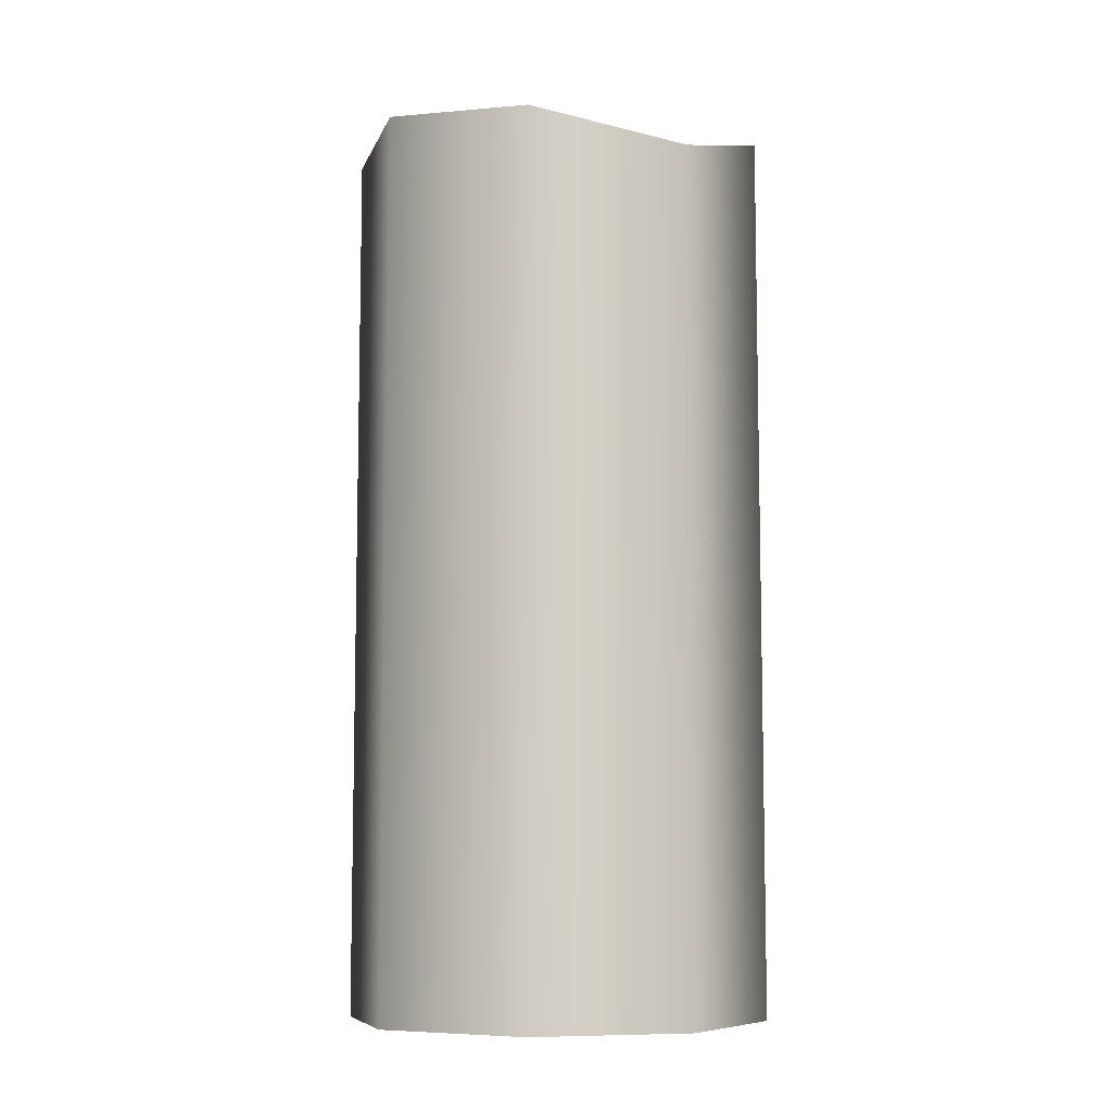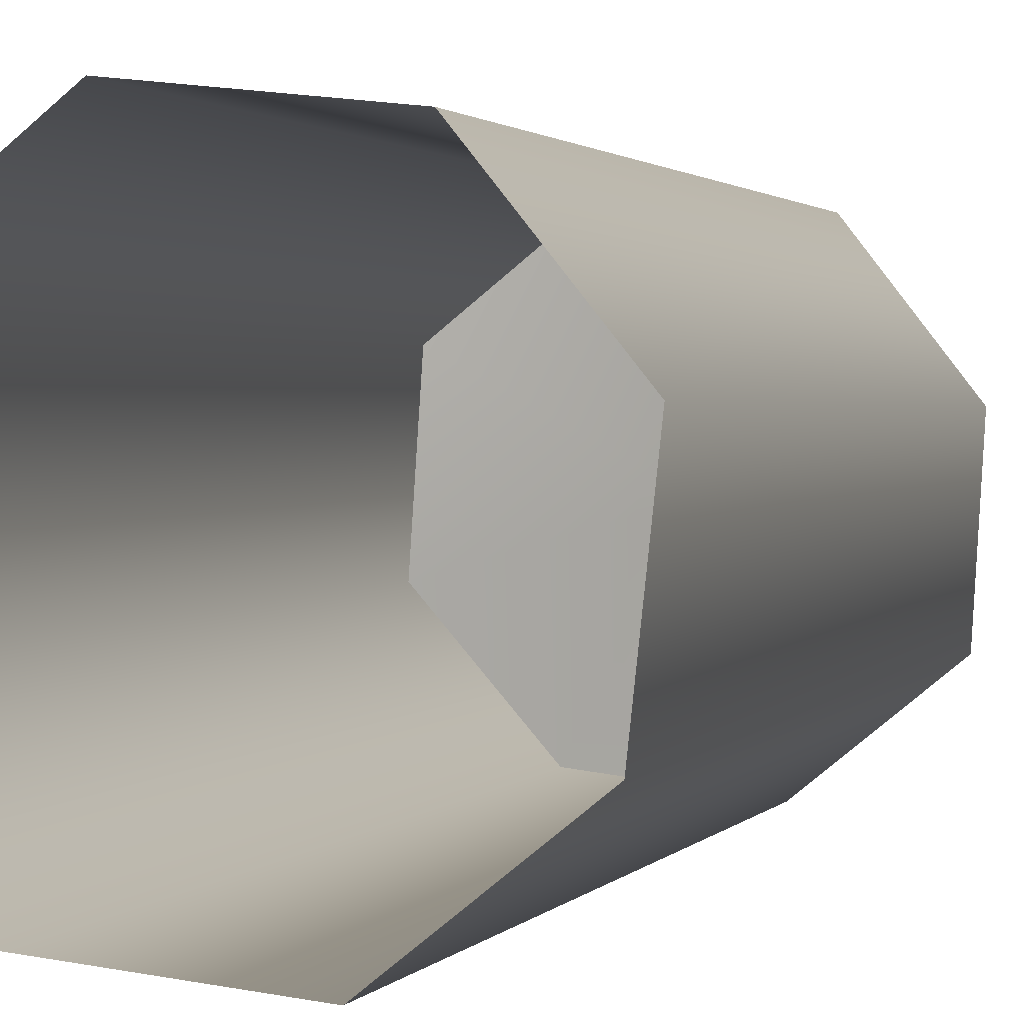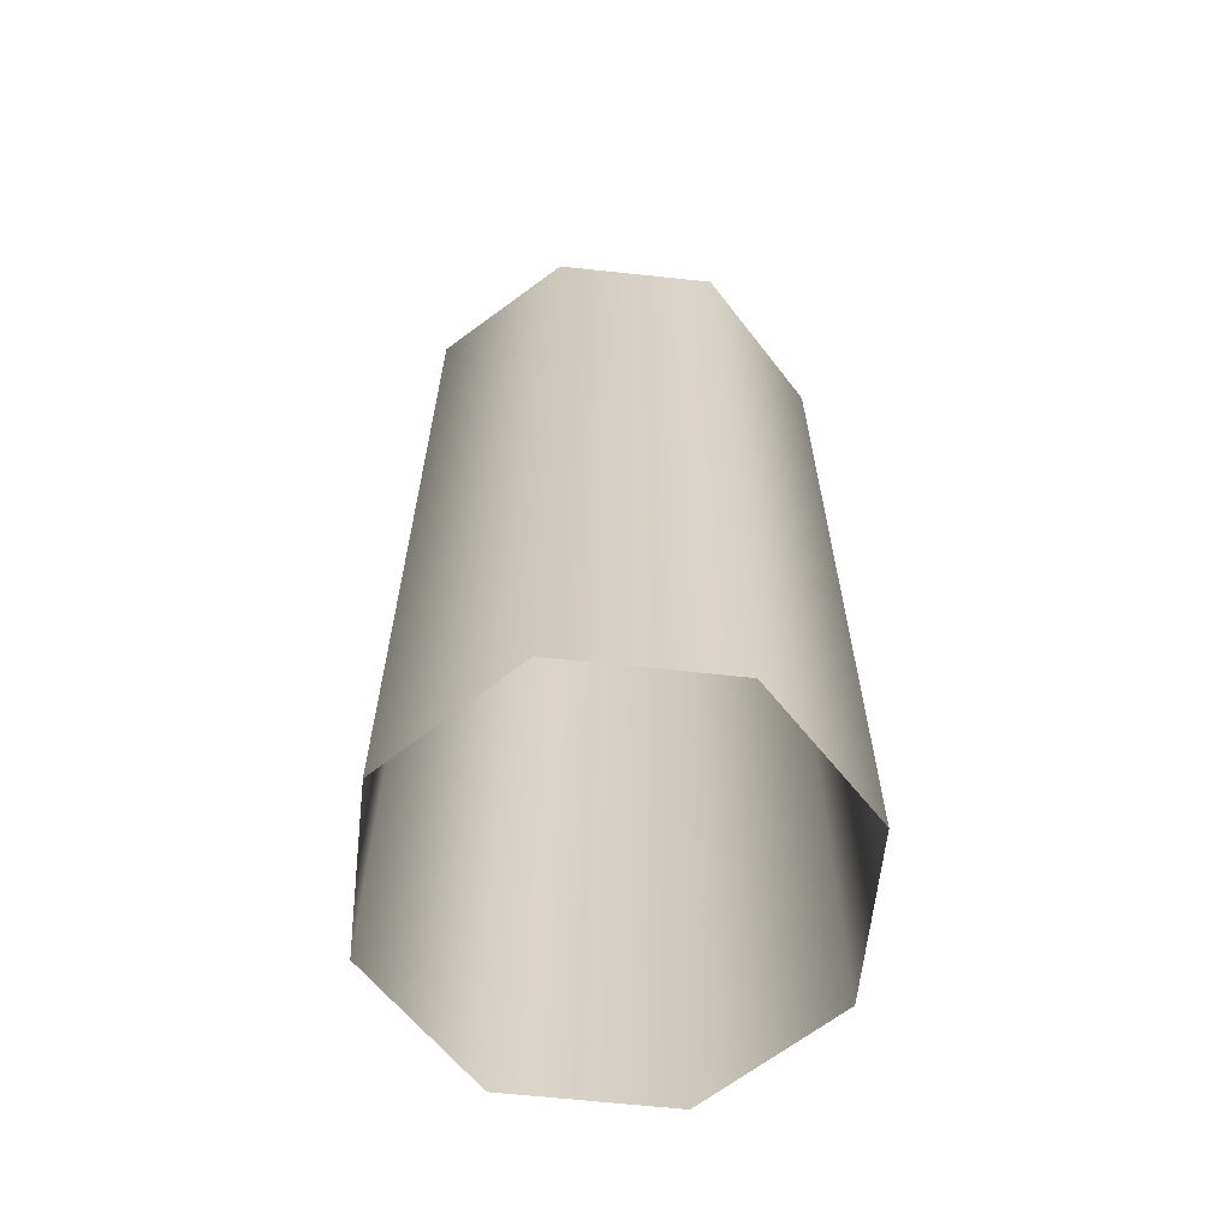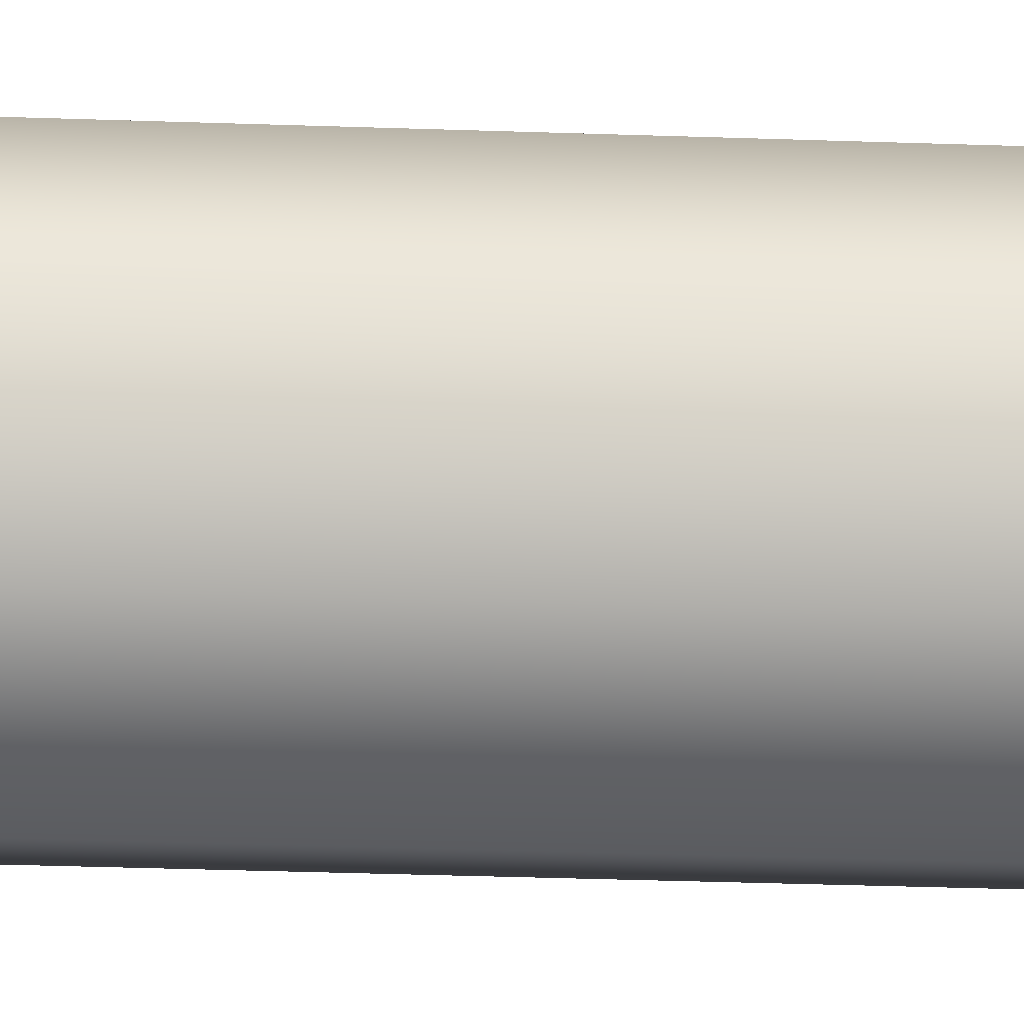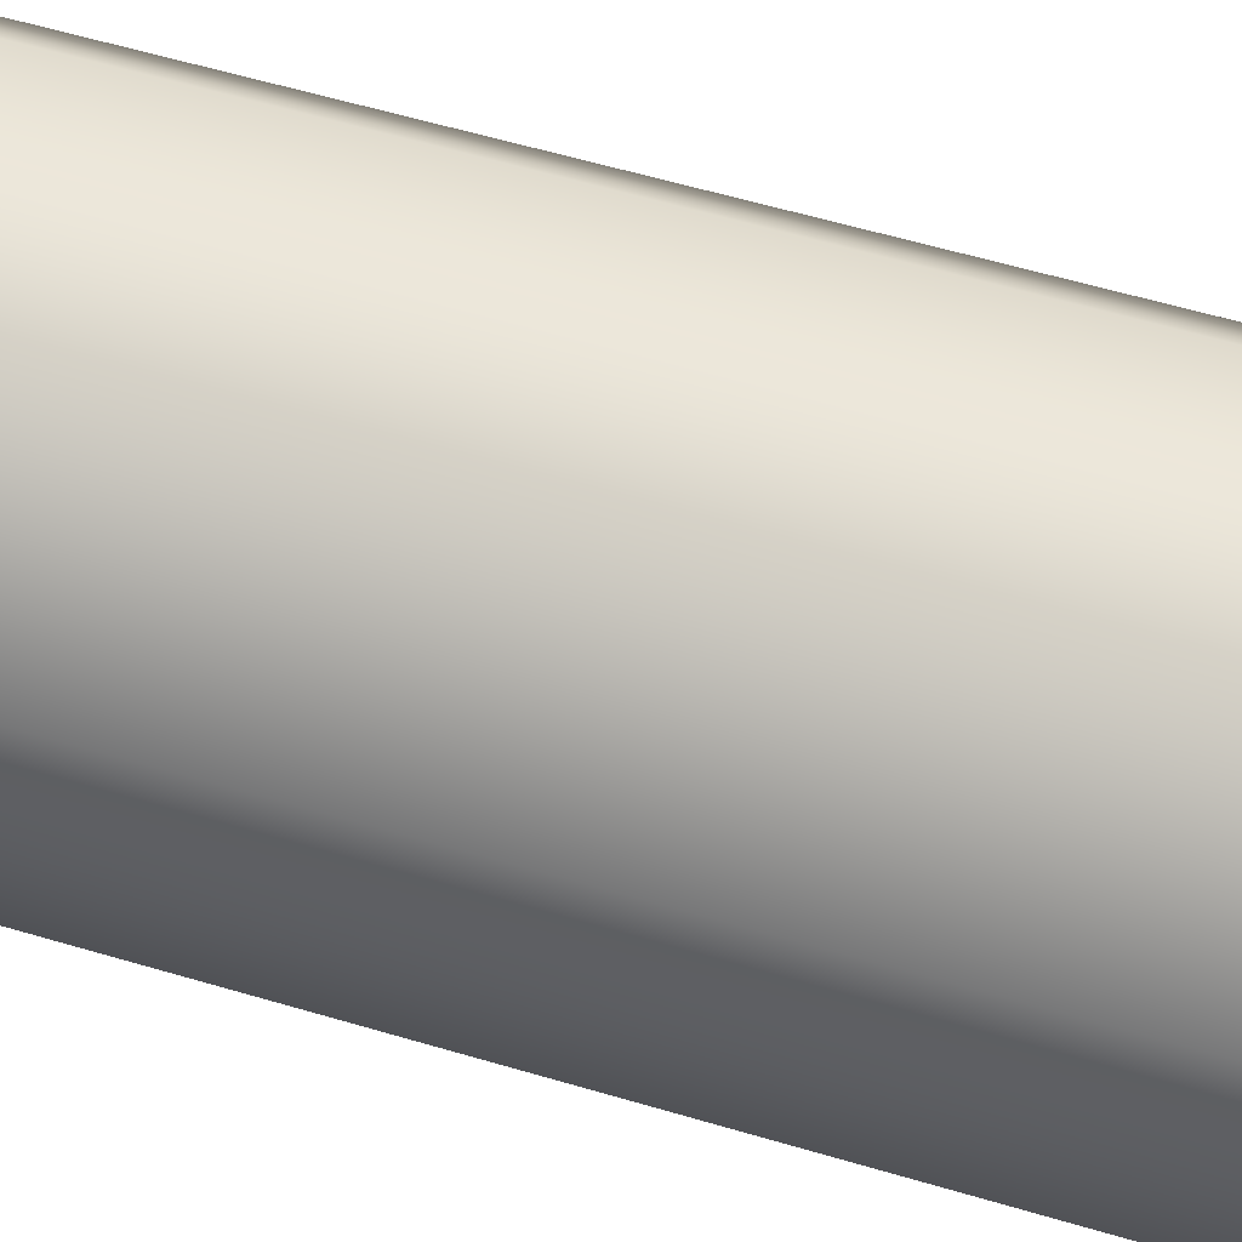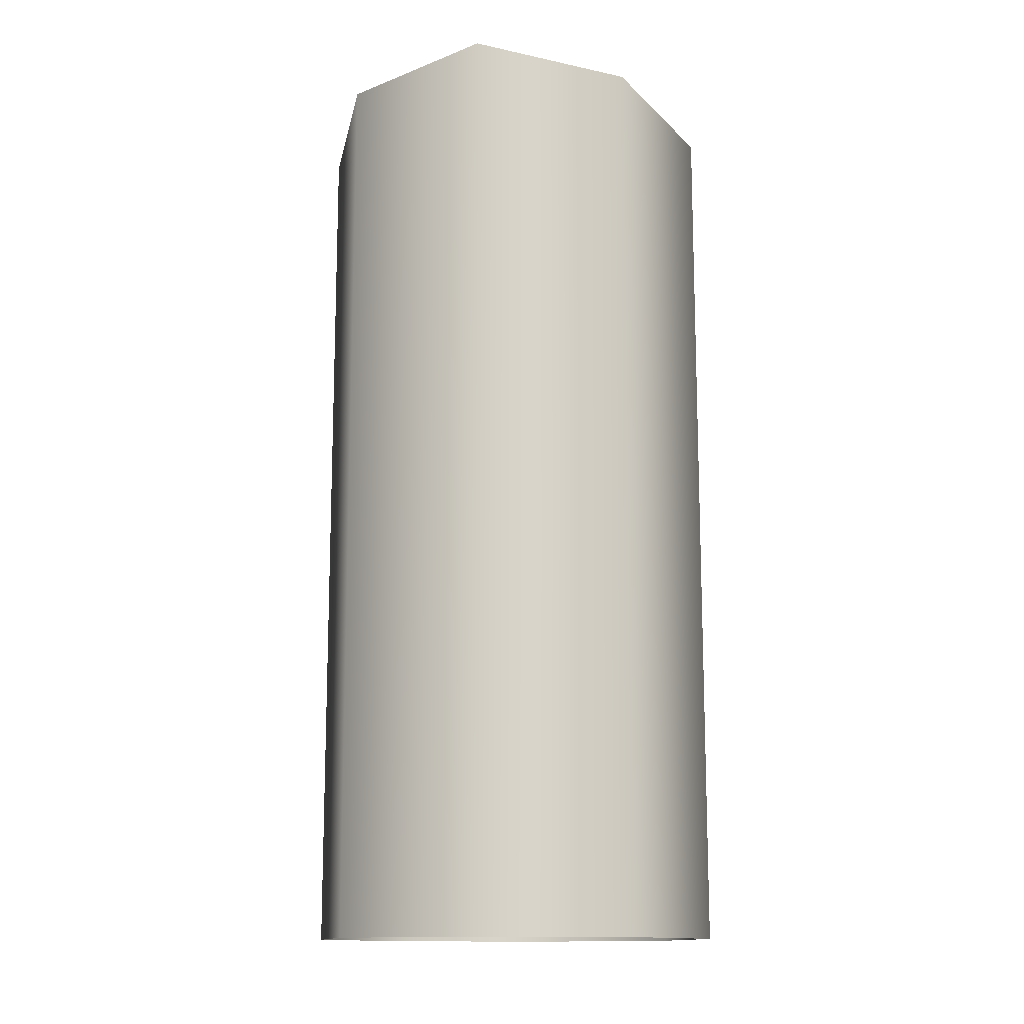
<metadata>
{"format":"obj","ext":"obj","renderer":"f3d","projection":"perspective","resolution":1024,"background":"white","views":[{"elev":-8.2,"azim":35.9,"up":"+Y"},{"elev":1.4,"azim":16.1,"up":"+Z"},{"elev":-63.4,"azim":-45.1,"up":"+Y"},{"elev":-49.2,"azim":-92.0,"up":"+Z"},{"elev":58.9,"azim":-73.0,"up":"+Z"},{"elev":-13.5,"azim":-141.1,"up":"+Y"}]}
</metadata>
<code>
g ENV_S09_Balcony_Broken_Piece_01f_MO
v 1.222 5.963 -0.6686
v 1.222 4.883e-06 -0.6686
v 1.337 4.883e-06 0.3917
v 1.337 5.641 0.3917
v 0.6684 5.808 1.223
v 0.6684 4.883e-06 1.223
v -0.3916 4.883e-06 1.337
v -0.3916 5.922 1.337
v -1.222 4.883e-06 0.6687
v -1.222 5.915 0.6687
v -1.337 4.883e-06 -0.3916
v -1.337 6.055 -0.3916
v 0.3919 6.089 -1.337
v 1.222 4.883e-06 -0.6686
v 1.222 5.963 -0.6686
v 0.3919 4.883e-06 -1.337
v -0.6684 6.203 -1.222
v -0.6684 4.883e-06 -1.222
v -1.337 6.055 -0.3916
v -1.337 4.883e-06 -0.3916
v 0.6684 5.808 1.223
v 1.164e-12 6.018 -3.906e-05
v 1.337 5.641 0.3917
v -0.3916 5.922 1.337
v -1.222 5.915 0.6687
v -1.337 6.055 -0.3916
v -0.6684 6.203 -1.222
v 0.3919 6.089 -1.337
v 1.222 5.963 -0.6686
v 1.337 5.641 0.3917
g ENV_S09_Balcony_Broken_Piece_01f_MO_0
f 3 2 1
f 4 3 1
f 4 5 3
f 5 6 3
f 7 6 5
f 8 7 5
f 9 7 8
f 10 9 8
f 11 9 10
f 12 11 10
f 15 14 13
f 14 16 13
f 13 16 17
f 16 18 17
f 17 18 19
f 18 20 19
f 23 22 21
f 21 22 24
f 24 22 25
f 25 22 26
f 26 22 27
f 27 22 28
f 28 22 29
f 29 22 30

</code>
